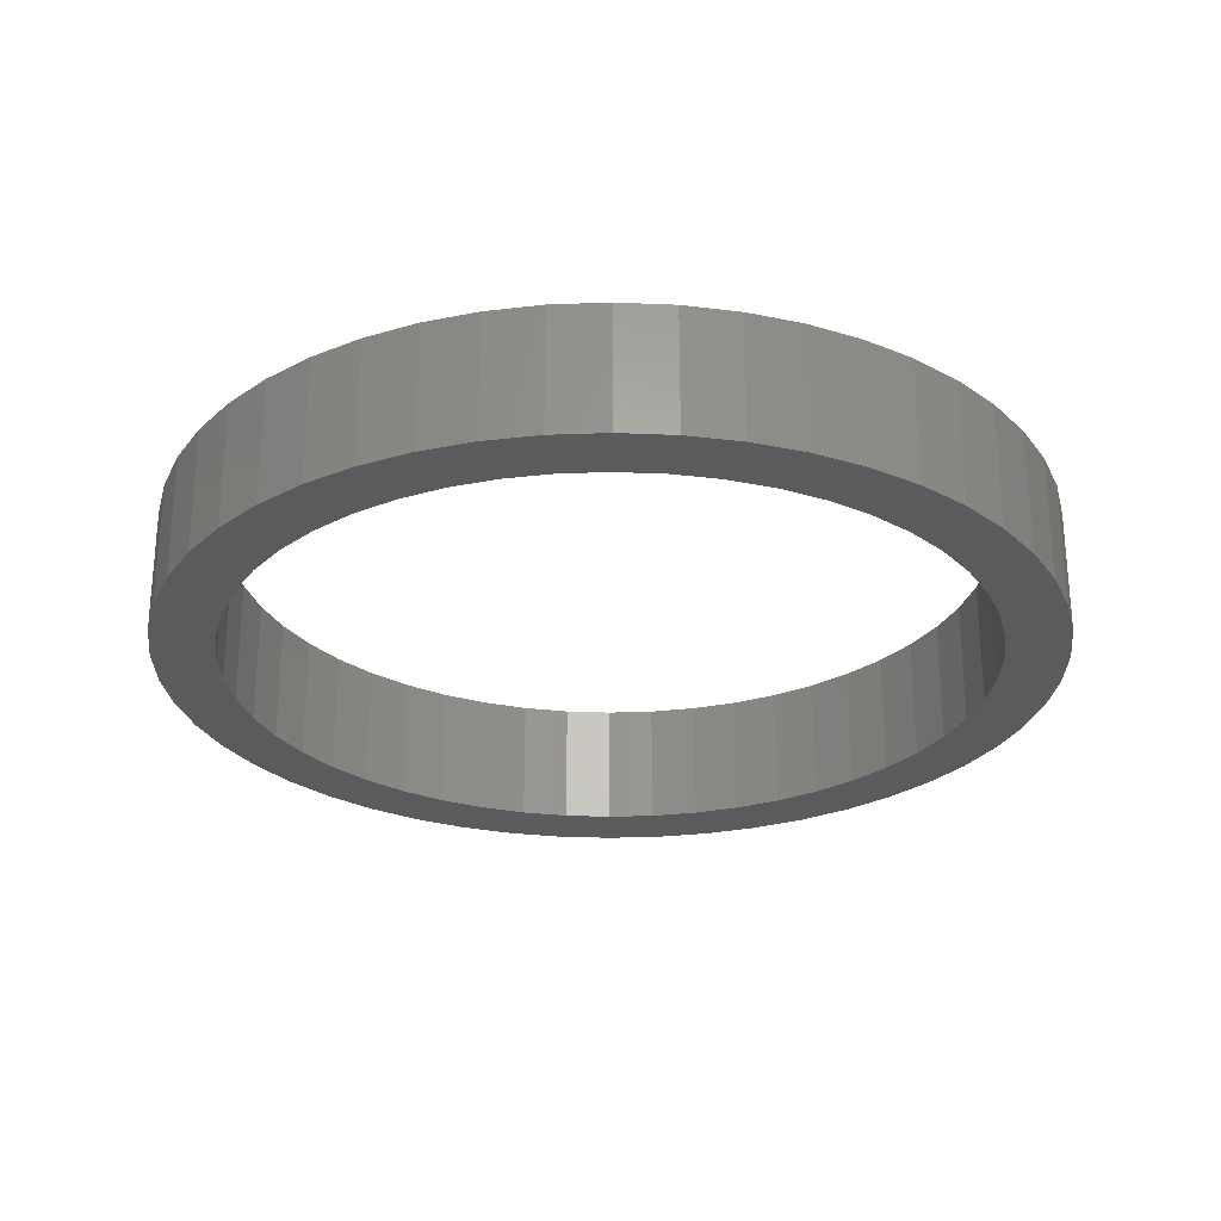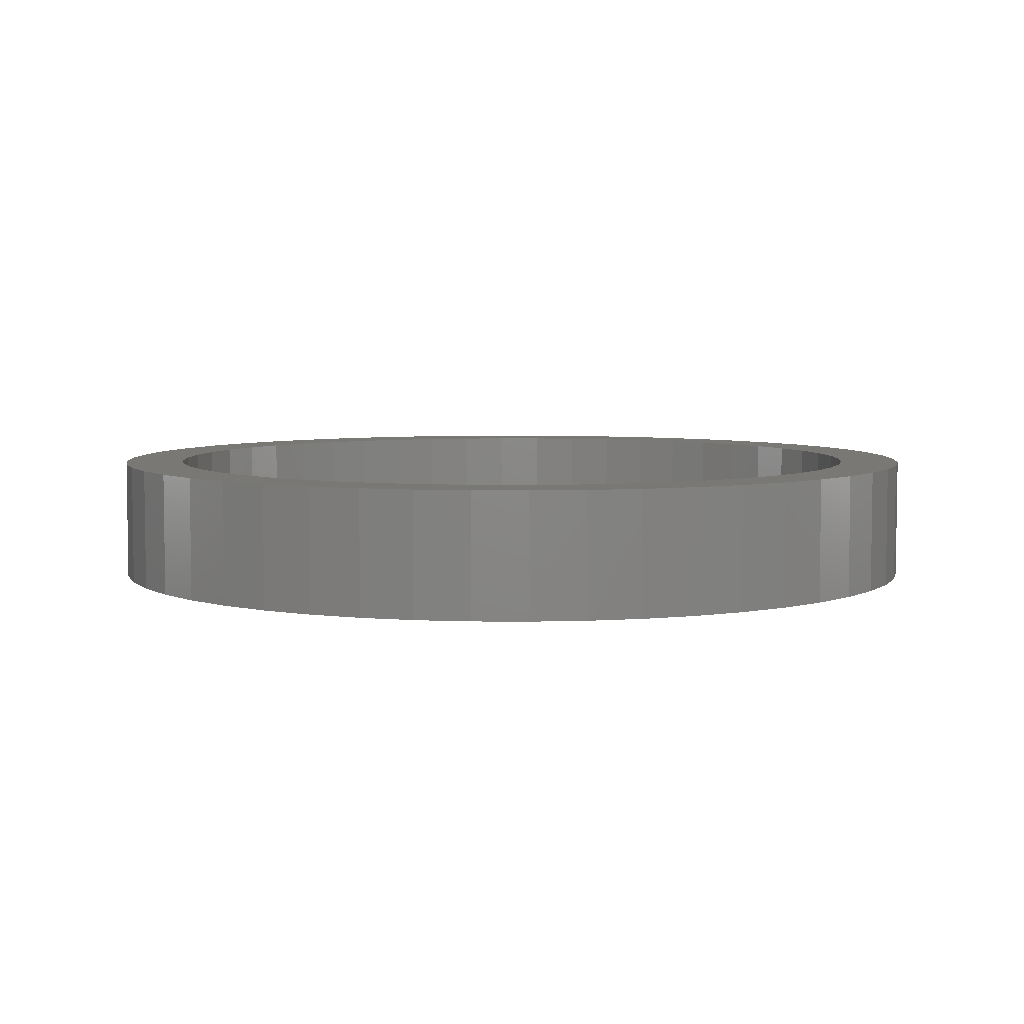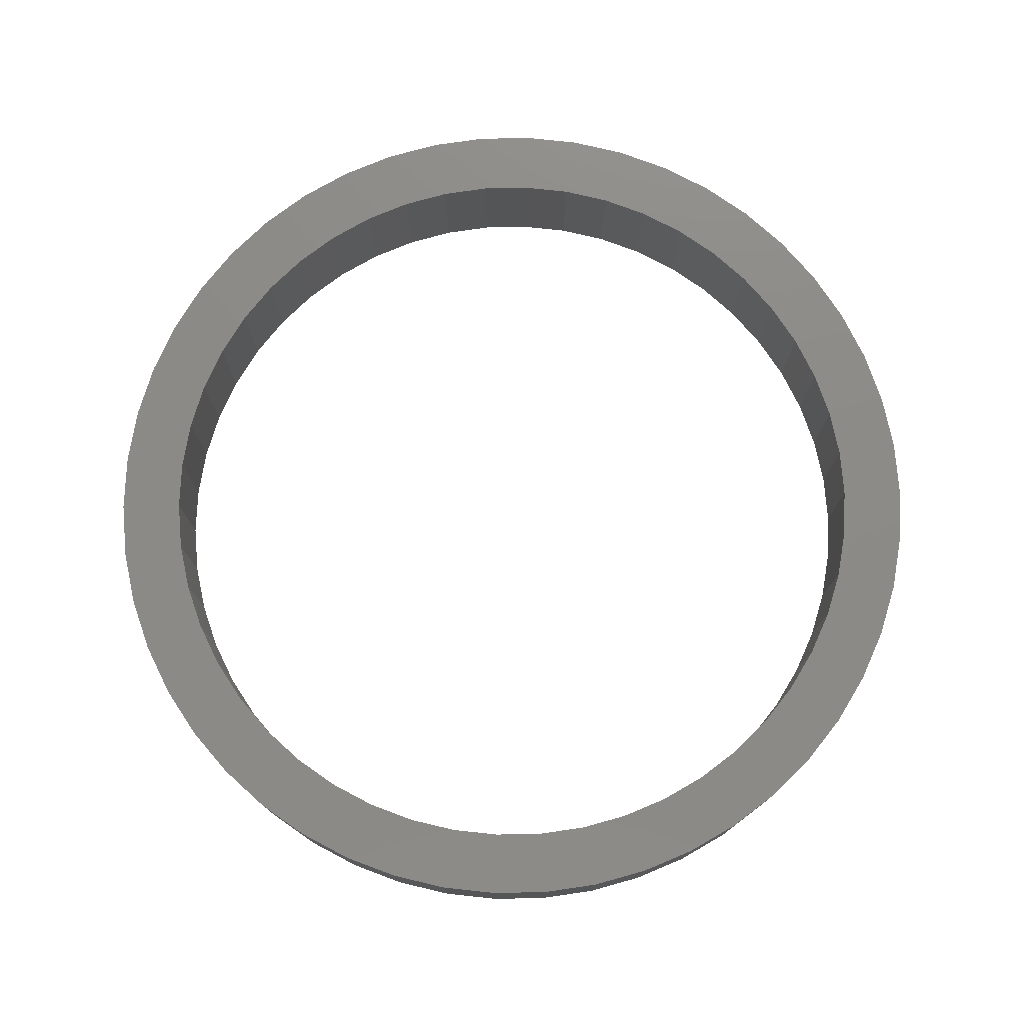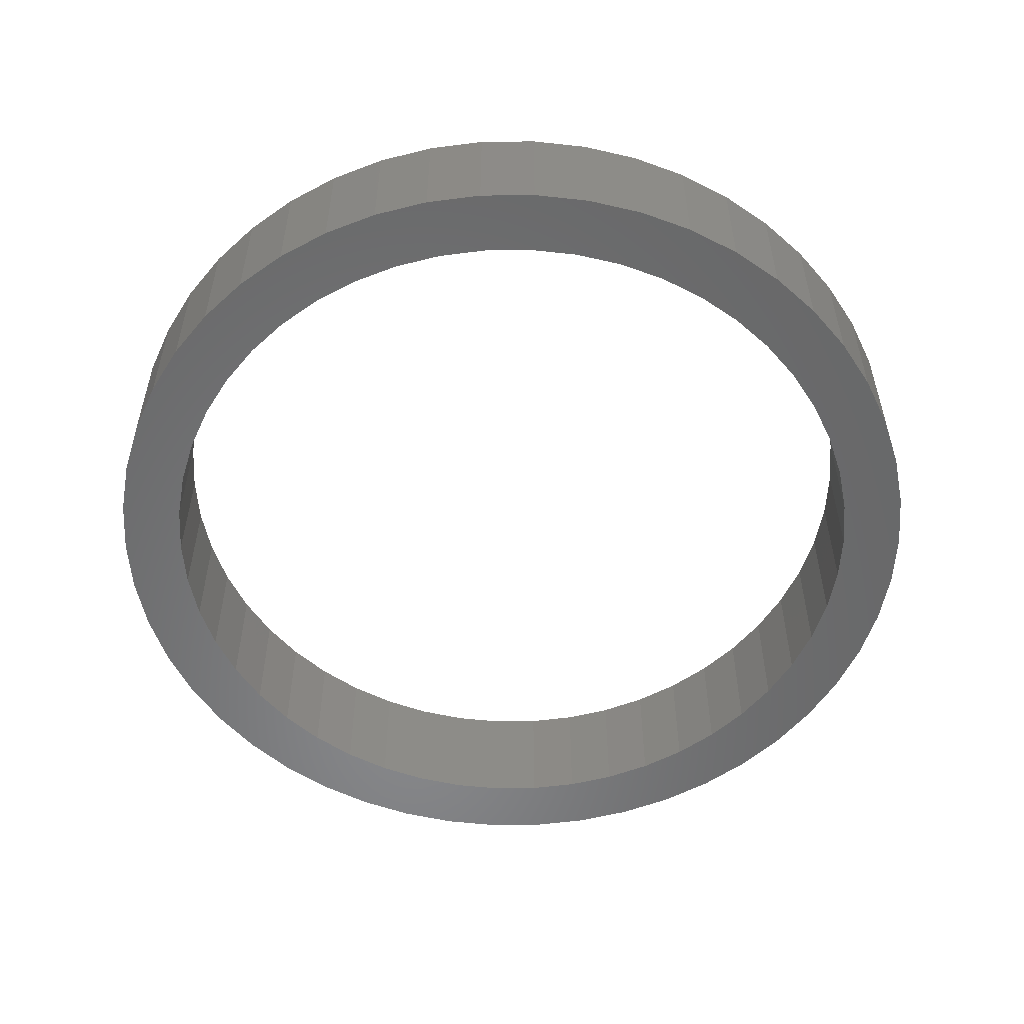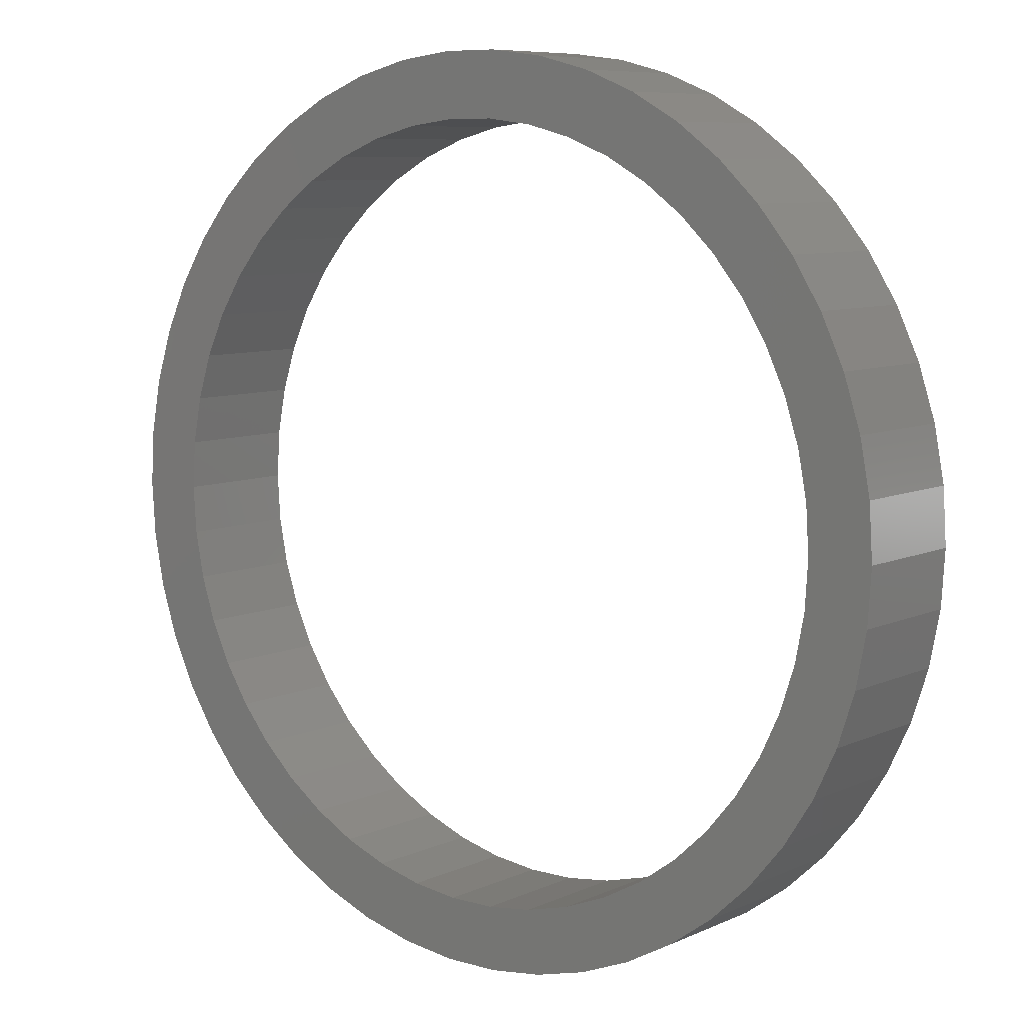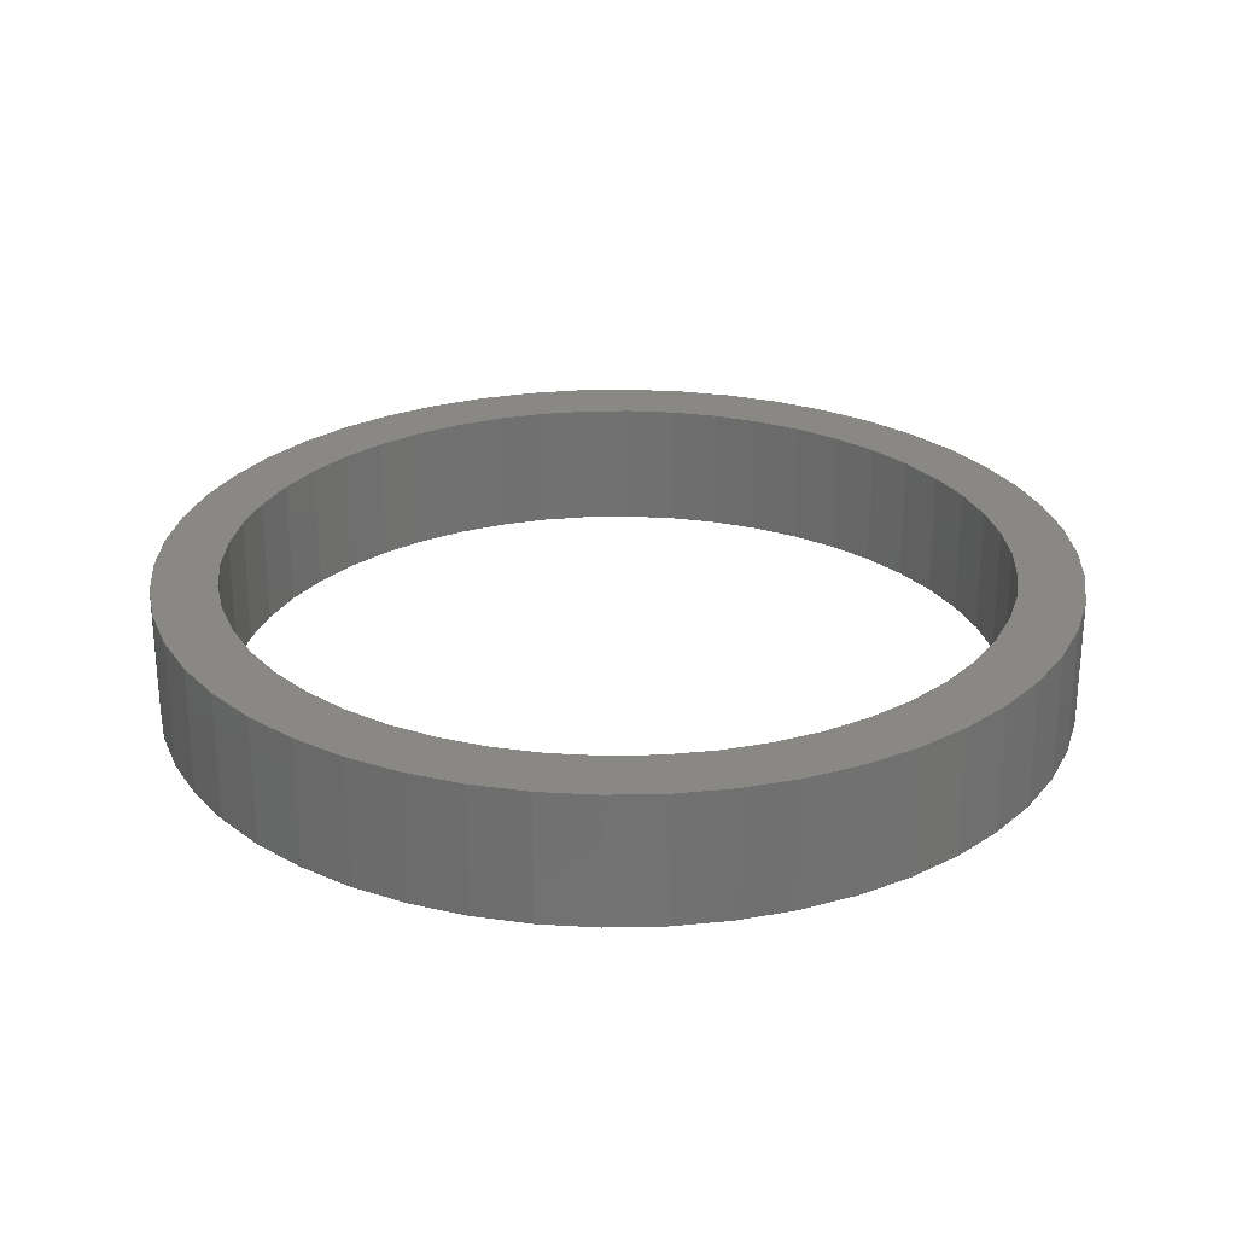
<metadata>
{"format":"stl","ext":"stl","renderer":"f3d","projection":"perspective","resolution":1024,"background":"white","views":[{"elev":-26.9,"azim":-155.0,"up":"+Z"},{"elev":5.5,"azim":167.1,"up":"+Z"},{"elev":76.6,"azim":42.1,"up":"+Z"},{"elev":-54.6,"azim":-179.4,"up":"+Z"},{"elev":8.0,"azim":-141.1,"up":"+Y"},{"elev":26.6,"azim":127.8,"up":"+Z"}]}
</metadata>
<code>
# stl→obj: 200 verts, 400 faces
v 7 0 1
v 6.945 0.8773 -1
v 6.945 0.8773 1
v 7 0 -1
v -7 0 -1
v -6.945 0.8773 1
v -6.945 0.8773 -1
v -7 0 1
v 0.4395 6.986 -1
v -0.4395 6.986 1
v 0.4395 6.986 1
v -0.4395 6.986 -1
v -0.4395 -6.986 -1
v 0.4395 -6.986 1
v -0.4395 -6.986 1
v 0.4395 -6.986 -1
v 5.103 4.792 -1
v 4.462 5.394 1
v 5.103 4.792 1
v 4.462 5.394 -1
v -4.462 5.394 -1
v -5.103 4.792 1
v -4.462 5.394 1
v -5.103 4.792 -1
v -2.163 6.657 -1
v -2.98 6.334 1
v -2.163 6.657 1
v -2.98 6.334 -1
v 6.508 2.577 1
v 6.134 3.372 -1
v 6.134 3.372 1
v 6.508 2.577 -1
v 6.78 1.741 -1
v 6.78 1.741 1
v 2.98 6.334 -1
v 2.163 6.657 1
v 2.98 6.334 1
v 2.163 6.657 -1
v 3.751 5.91 -1
v 3.751 5.91 1
v -6.508 2.577 -1
v -6.134 3.372 1
v -6.134 3.372 -1
v -6.508 2.577 1
v -6.78 1.741 -1
v -6.78 1.741 1
v -1.312 6.876 -1
v -1.312 6.876 1
v 5.663 4.114 1
v 5.663 4.114 -1
v 1.312 6.876 1
v 1.312 6.876 -1
v -5.663 4.114 1
v -5.663 4.114 -1
v 6 0 1
v 5.953 0.752 1
v 6.945 -0.8773 1
v 5.811 1.492 1
v 5.953 -0.752 1
v 5.579 2.209 1
v 6.78 -1.741 1
v 5.811 -1.492 1
v 5.258 2.891 1
v 4.854 3.527 1
v 4.374 4.107 1
v 3.825 4.623 1
v 3.215 5.066 1
v 2.555 5.429 1
v 1.854 5.706 1
v 1.124 5.894 1
v 0.3767 5.988 1
v -0.3767 5.988 1
v -1.124 5.894 1
v -1.854 5.706 1
v -2.555 5.429 1
v -3.215 5.066 1
v -3.751 5.91 1
v -3.825 4.623 1
v -4.374 4.107 1
v -4.854 3.527 1
v -5.258 2.891 1
v -5.579 2.209 1
v -5.811 1.492 1
v 6.508 -2.577 1
v 5.579 -2.209 1
v 6.134 -3.372 1
v 5.258 -2.891 1
v 5.663 -4.114 1
v 4.854 -3.527 1
v 5.103 -4.792 1
v 4.374 -4.107 1
v 4.462 -5.394 1
v 3.825 -4.623 1
v 3.751 -5.91 1
v 3.215 -5.066 1
v 2.98 -6.334 1
v 2.555 -5.429 1
v 2.163 -6.657 1
v 1.854 -5.706 1
v 1.312 -6.876 1
v 1.124 -5.894 1
v 0.3767 -5.988 1
v -0.3767 -5.988 1
v -1.124 -5.894 1
v -1.312 -6.876 1
v -1.854 -5.706 1
v -2.163 -6.657 1
v -2.555 -5.429 1
v -2.98 -6.334 1
v -3.215 -5.066 1
v -3.751 -5.91 1
v -3.825 -4.623 1
v -4.462 -5.394 1
v -4.374 -4.107 1
v -5.103 -4.792 1
v -4.854 -3.527 1
v -5.663 -4.114 1
v -5.258 -2.891 1
v -6.134 -3.372 1
v -5.579 -2.209 1
v -6.508 -2.577 1
v -5.811 -1.492 1
v -6.78 -1.741 1
v -5.953 -0.752 1
v -6.945 -0.8773 1
v -6 0 1
v -5.953 0.752 1
v -3.751 5.91 -1
v 6.945 -0.8773 -1
v 6.508 -2.577 -1
v 6.134 -3.372 -1
v -5.103 -4.792 -1
v -4.462 -5.394 -1
v -6.134 -3.372 -1
v -6.508 -2.577 -1
v -5.663 -4.114 -1
v 6 0 -1
v 5.953 -0.752 -1
v 6.78 -1.741 -1
v 5.811 -1.492 -1
v 5.953 0.752 -1
v 5.579 -2.209 -1
v 5.811 1.492 -1
v 5.258 -2.891 -1
v 5.663 -4.114 -1
v 4.854 -3.527 -1
v 5.103 -4.792 -1
v 4.374 -4.107 -1
v 4.462 -5.394 -1
v 3.825 -4.623 -1
v 3.751 -5.91 -1
v 3.215 -5.066 -1
v 2.98 -6.334 -1
v 2.555 -5.429 -1
v 2.163 -6.657 -1
v 1.854 -5.706 -1
v 1.312 -6.876 -1
v 1.124 -5.894 -1
v 0.3767 -5.988 -1
v -0.3767 -5.988 -1
v -1.124 -5.894 -1
v -1.312 -6.876 -1
v -1.854 -5.706 -1
v -2.163 -6.657 -1
v -2.555 -5.429 -1
v -2.98 -6.334 -1
v -3.215 -5.066 -1
v -3.751 -5.91 -1
v -3.825 -4.623 -1
v -4.374 -4.107 -1
v -4.854 -3.527 -1
v -5.258 -2.891 -1
v -5.579 -2.209 -1
v -6.78 -1.741 -1
v -5.811 -1.492 -1
v 5.579 2.209 -1
v 5.258 2.891 -1
v 4.854 3.527 -1
v 4.374 4.107 -1
v 3.825 4.623 -1
v 3.215 5.066 -1
v 2.555 5.429 -1
v 1.854 5.706 -1
v 1.124 5.894 -1
v 0.3767 5.988 -1
v -0.3767 5.988 -1
v -1.124 5.894 -1
v -1.854 5.706 -1
v -2.555 5.429 -1
v -3.215 5.066 -1
v -3.825 4.623 -1
v -4.374 4.107 -1
v -4.854 3.527 -1
v -5.258 2.891 -1
v -5.579 2.209 -1
v -5.811 1.492 -1
v -5.953 0.752 -1
v -6 0 -1
v -5.953 -0.752 -1
v -6.945 -0.8773 -1
f 1 2 3
f 2 1 4
f 5 6 7
f 6 5 8
f 9 10 11
f 10 9 12
f 13 14 15
f 14 13 16
f 17 18 19
f 18 17 20
f 21 22 23
f 22 21 24
f 25 26 27
f 26 25 28
f 29 30 31
f 30 29 32
f 3 33 34
f 33 3 2
f 35 36 37
f 36 35 38
f 39 37 40
f 37 39 35
f 41 42 43
f 42 41 44
f 45 44 41
f 44 45 46
f 47 27 48
f 27 47 25
f 34 32 29
f 32 34 33
f 49 17 19
f 17 49 50
f 31 50 49
f 50 31 30
f 38 51 36
f 51 38 52
f 52 11 51
f 11 52 9
f 20 40 18
f 40 20 39
f 43 53 54
f 53 43 42
f 54 22 24
f 22 54 53
f 7 46 45
f 46 7 6
f 55 1 3
f 56 3 34
f 1 55 57
f 58 34 29
f 59 57 55
f 60 29 31
f 57 59 61
f 62 61 59
f 3 56 55
f 34 58 56
f 63 31 49
f 29 60 58
f 31 63 60
f 64 49 19
f 49 64 63
f 65 19 18
f 19 65 64
f 18 66 65
f 40 66 18
f 40 67 66
f 37 67 40
f 37 68 67
f 36 68 37
f 36 69 68
f 51 69 36
f 51 70 69
f 11 70 51
f 11 71 70
f 11 72 71
f 10 72 11
f 10 73 72
f 48 73 10
f 48 74 73
f 27 74 48
f 27 75 74
f 26 75 27
f 26 76 75
f 77 76 26
f 77 78 76
f 23 78 77
f 78 23 79
f 22 79 23
f 79 22 80
f 53 80 22
f 80 53 81
f 42 81 53
f 81 42 82
f 44 82 42
f 46 83 44
f 82 44 83
f 61 62 84
f 85 84 62
f 84 85 86
f 87 86 85
f 86 87 88
f 89 88 87
f 88 89 90
f 91 90 89
f 90 91 92
f 93 92 91
f 93 94 92
f 95 94 93
f 95 96 94
f 97 96 95
f 97 98 96
f 99 98 97
f 99 100 98
f 101 100 99
f 101 14 100
f 102 14 101
f 103 14 102
f 103 15 14
f 104 15 103
f 104 105 15
f 106 105 104
f 106 107 105
f 108 107 106
f 108 109 107
f 110 109 108
f 110 111 109
f 112 111 110
f 113 112 114
f 112 113 111
f 115 114 116
f 114 115 113
f 117 116 118
f 119 118 120
f 116 117 115
f 121 120 122
f 123 122 124
f 118 119 117
f 125 124 126
f 83 46 127
f 6 127 46
f 120 121 119
f 127 6 126
f 122 123 121
f 8 126 6
f 124 125 123
f 126 8 125
f 28 77 26
f 77 28 128
f 128 23 77
f 23 128 21
f 12 48 10
f 48 12 47
f 57 4 1
f 4 57 129
f 86 130 84
f 130 86 131
f 132 113 115
f 113 132 133
f 134 121 135
f 121 134 119
f 136 119 134
f 119 136 117
f 137 4 129
f 138 129 139
f 4 137 2
f 140 139 130
f 141 2 137
f 142 130 131
f 2 141 33
f 143 33 141
f 129 138 137
f 139 140 138
f 144 131 145
f 130 142 140
f 131 144 142
f 146 145 147
f 145 146 144
f 148 147 149
f 147 148 146
f 149 150 148
f 151 150 149
f 151 152 150
f 153 152 151
f 153 154 152
f 155 154 153
f 155 156 154
f 157 156 155
f 157 158 156
f 16 158 157
f 16 159 158
f 16 160 159
f 13 160 16
f 13 161 160
f 162 161 13
f 162 163 161
f 164 163 162
f 164 165 163
f 166 165 164
f 166 167 165
f 168 167 166
f 168 169 167
f 133 169 168
f 169 133 170
f 132 170 133
f 170 132 171
f 136 171 132
f 171 136 172
f 134 172 136
f 172 134 173
f 135 173 134
f 174 175 135
f 173 135 175
f 33 143 32
f 176 32 143
f 32 176 30
f 177 30 176
f 30 177 50
f 178 50 177
f 50 178 17
f 179 17 178
f 17 179 20
f 180 20 179
f 180 39 20
f 181 39 180
f 181 35 39
f 182 35 181
f 182 38 35
f 183 38 182
f 183 52 38
f 184 52 183
f 184 9 52
f 185 9 184
f 186 9 185
f 186 12 9
f 187 12 186
f 187 47 12
f 188 47 187
f 188 25 47
f 189 25 188
f 189 28 25
f 190 28 189
f 190 128 28
f 191 128 190
f 21 191 192
f 191 21 128
f 24 192 193
f 192 24 21
f 54 193 194
f 43 194 195
f 193 54 24
f 41 195 196
f 45 196 197
f 194 43 54
f 7 197 198
f 175 174 199
f 200 199 174
f 195 41 43
f 199 200 198
f 196 45 41
f 5 198 200
f 197 7 45
f 198 5 7
f 153 94 96
f 94 153 151
f 84 139 61
f 139 84 130
f 132 117 136
f 117 132 115
f 135 123 174
f 123 135 121
f 149 90 92
f 90 149 147
f 155 96 98
f 96 155 153
f 157 98 100
f 98 157 155
f 16 100 14
f 100 16 157
f 61 129 57
f 129 61 139
f 88 131 86
f 131 88 145
f 90 145 88
f 145 90 147
f 162 15 105
f 15 162 13
f 166 107 109
f 107 166 164
f 164 105 107
f 105 164 162
f 174 125 200
f 125 174 123
f 200 8 5
f 8 200 125
f 151 92 94
f 92 151 149
f 168 109 111
f 109 168 166
f 133 111 113
f 111 133 168
f 137 56 141
f 56 137 55
f 126 197 127
f 197 126 198
f 186 71 72
f 71 186 185
f 159 103 102
f 103 159 160
f 180 65 66
f 65 180 179
f 192 78 79
f 78 192 191
f 189 74 75
f 74 189 188
f 176 63 177
f 63 176 60
f 141 58 143
f 58 141 56
f 183 68 69
f 68 183 182
f 184 69 70
f 69 184 183
f 182 67 68
f 67 182 181
f 82 194 81
f 194 82 195
f 83 195 82
f 195 83 196
f 187 72 73
f 72 187 186
f 158 102 101
f 102 158 159
f 143 60 176
f 60 143 58
f 178 65 179
f 65 178 64
f 177 64 178
f 64 177 63
f 185 70 71
f 70 185 184
f 181 66 67
f 66 181 180
f 81 193 80
f 193 81 194
f 80 192 79
f 192 80 193
f 127 196 83
f 196 127 197
f 190 75 76
f 75 190 189
f 191 76 78
f 76 191 190
f 188 73 74
f 73 188 187
f 148 93 91
f 93 148 150
f 140 59 138
f 59 140 62
f 118 173 120
f 173 118 172
f 116 172 118
f 172 116 171
f 144 85 142
f 85 144 87
f 148 89 146
f 89 148 91
f 138 55 137
f 55 138 59
f 114 171 116
f 171 114 170
f 120 175 122
f 175 120 173
f 124 198 126
f 198 124 199
f 154 99 97
f 99 154 156
f 156 101 99
f 101 156 158
f 150 95 93
f 95 150 152
f 152 97 95
f 97 152 154
f 142 62 140
f 62 142 85
f 146 87 144
f 87 146 89
f 160 104 103
f 104 160 161
f 163 108 106
f 108 163 165
f 161 106 104
f 106 161 163
f 122 199 124
f 199 122 175
f 165 110 108
f 110 165 167
f 167 112 110
f 112 167 169
f 169 114 112
f 114 169 170

</code>
